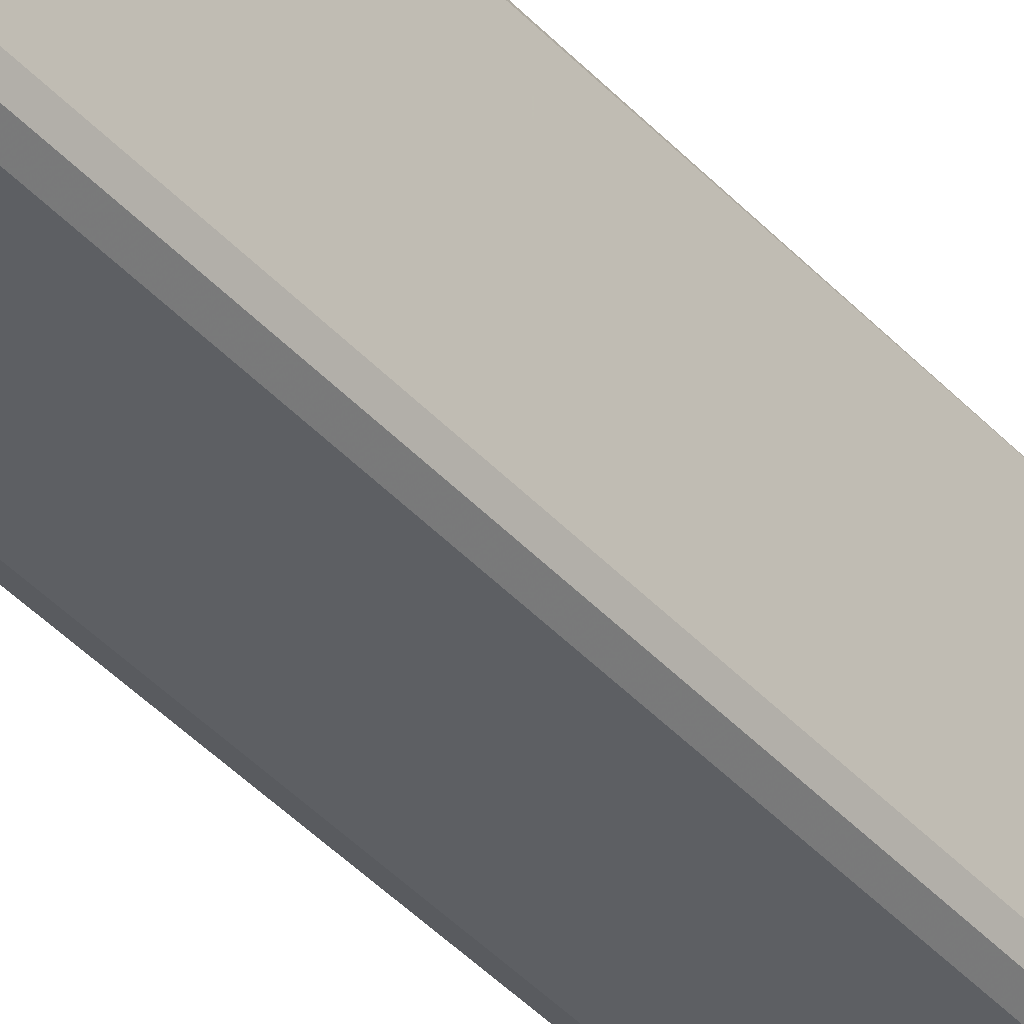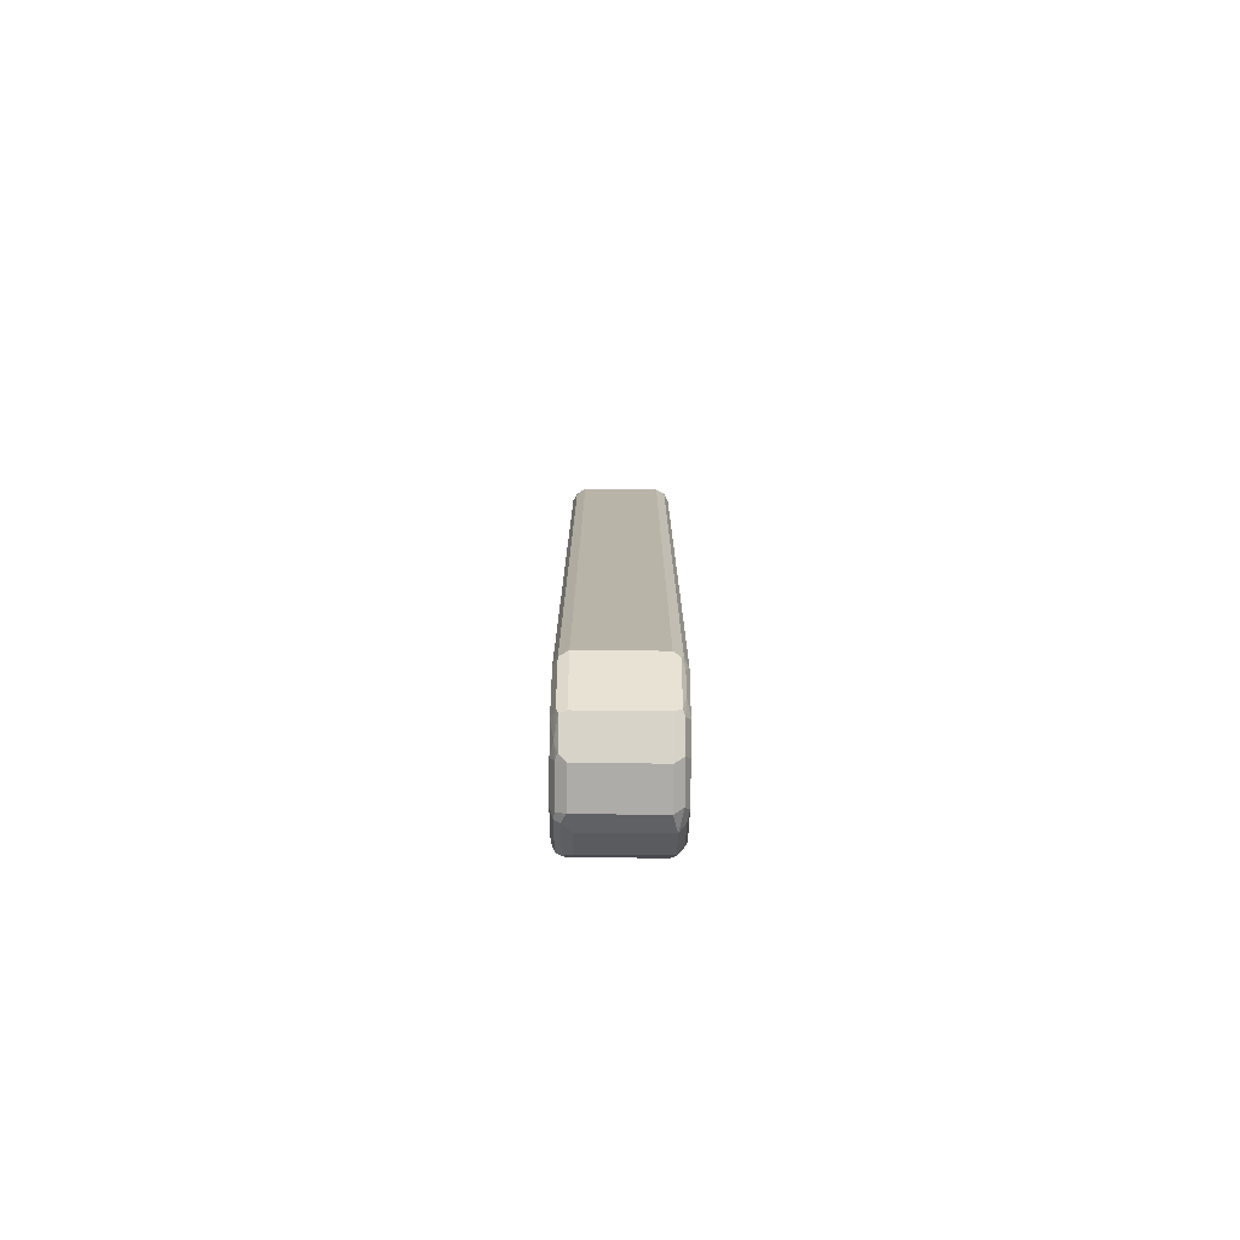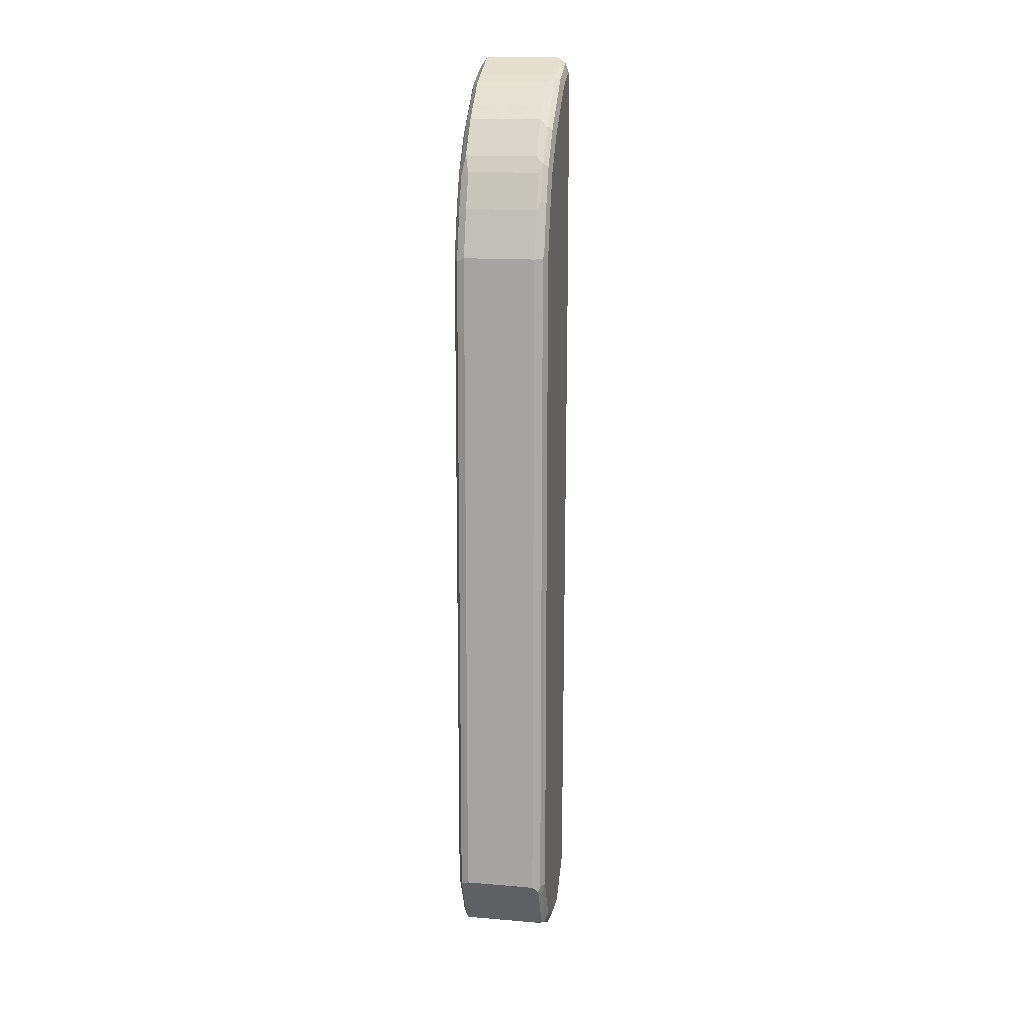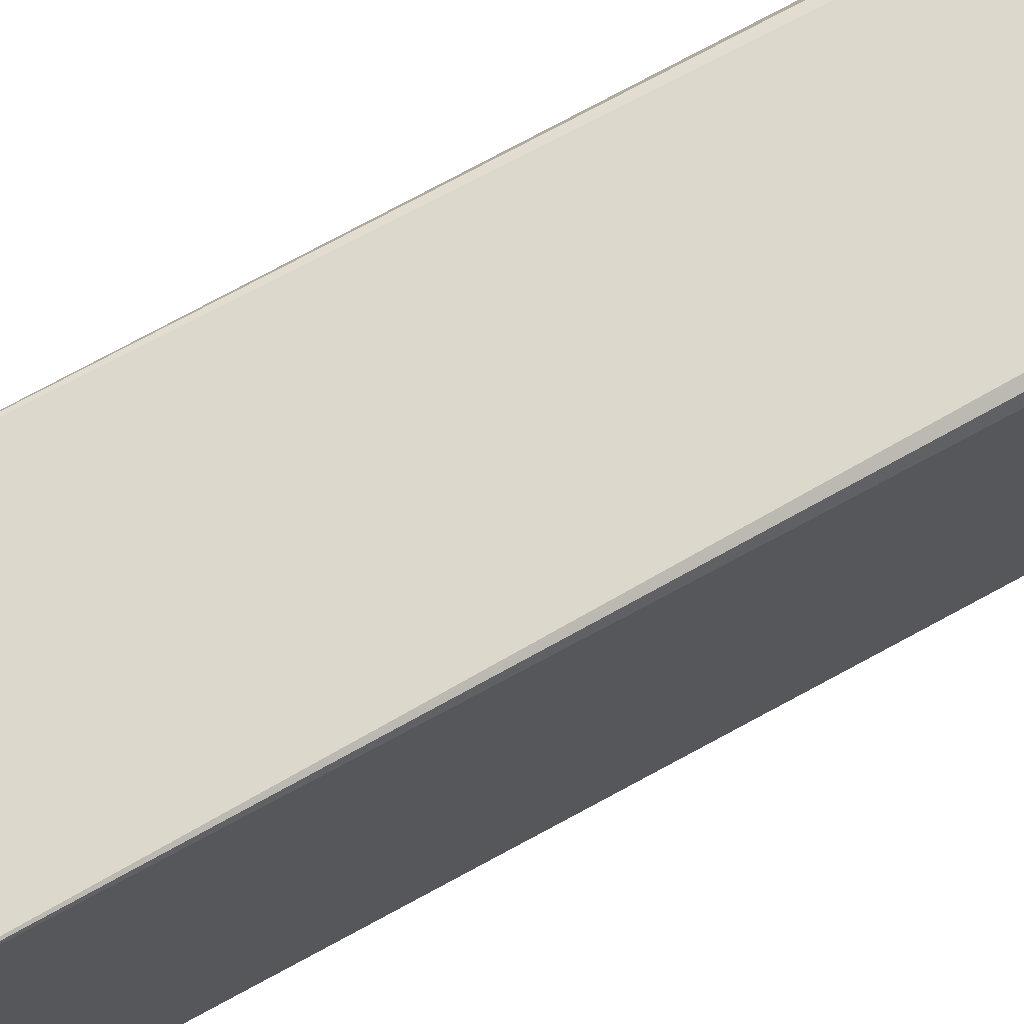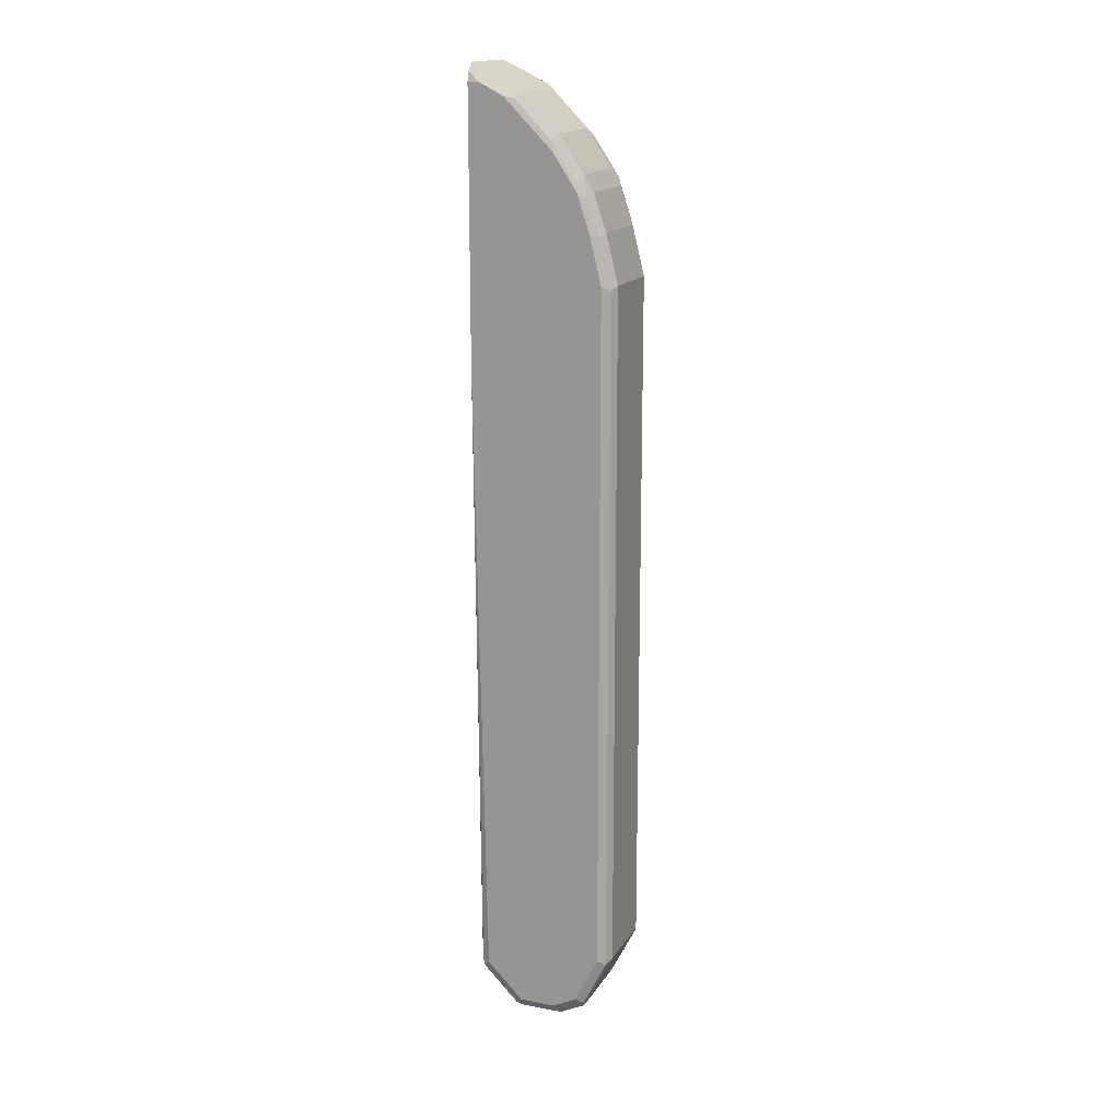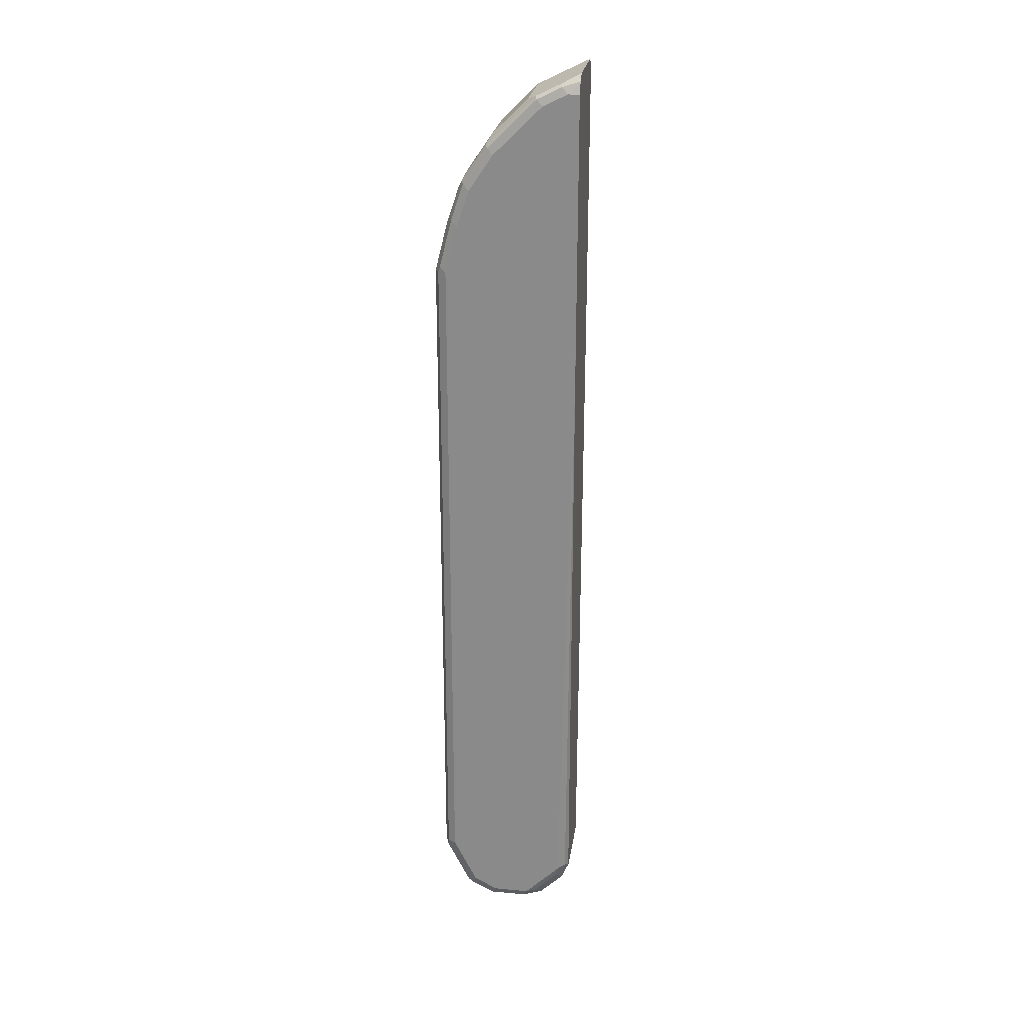
<metadata>
{"format":"obj","ext":"obj","renderer":"f3d","projection":"perspective","resolution":1024,"background":"white","views":[{"elev":-40.3,"azim":37.3,"up":"+Z"},{"elev":-77.0,"azim":179.4,"up":"+Y"},{"elev":14.0,"azim":-169.5,"up":"+Y"},{"elev":72.7,"azim":-118.9,"up":"+Z"},{"elev":16.2,"azim":111.7,"up":"+Y"},{"elev":25.0,"azim":-81.5,"up":"+Y"}]}
</metadata>
<code>
v -0.03118 -0.2452 -0.2022
v 0.03246 -0.2452 -0.2022
v -0.03246 -0.2446 -0.2022
v -0.03536 -0.2581 -0.2086
v 0.03889 -0.2439 -0.2051
v 0.0331 -0.2439 -0.2022
v 0.02829 -0.2581 -0.2086
v 0.03536 -0.251 -0.2051
v 0.03977 -0.2493 -0.2069
v -0.0331 -0.2433 -0.2022
v -0.04066 -0.2528 -0.2139
v -0.04066 -0.274 -0.2352
v -0.03536 -0.2793 -0.2299
v -0.03712 -0.2493 -0.2069
v -0.04243 -0.2439 -0.2122
v 0.04243 0.3076 -0.2022
v 0.02829 -0.2793 -0.2299
v 0.03536 -0.2829 -0.2369
v 0.03536 -0.2617 -0.2157
v 0.04243 -0.2439 -0.2122
v 0.03977 -0.2705 -0.2281
v 0.04243 -0.2546 -0.2228
v -0.03889 -0.2404 -0.2051
v -0.04243 0.3182 -0.2022
v -0.04243 -0.2758 -0.244
v -0.03889 -0.2829 -0.2475
v -0.04243 -0.2546 -0.2228
v -0.03182 -0.2864 -0.244
v 0.04243 0.541 -0.2022
v 0.03182 -0.2864 -0.244
v 0.03889 -0.2829 -0.244
v 0.03977 -0.2811 -0.2387
v 0.04243 -0.2758 -0.244
v -0.04243 0.541 -0.2022
v -0.04243 -0.2758 -0.2758
v -0.03889 -0.2829 -0.2794
v -0.03182 -0.2864 -0.2758
v 0.04243 0.541 -0.2122
v 0.04018 0.5494 -0.2022
v 0.03182 -0.2864 -0.2758
v 0.03889 -0.2829 -0.2758
v 0.04243 -0.2758 -0.2758
v -0.03848 0.5514 -0.2022
v -0.04243 0.541 -0.2122
v -0.04243 -0.2651 -0.297
v -0.03889 -0.2722 -0.3006
v -0.03712 -0.2705 -0.305
v -0.03182 -0.2829 -0.2829
v 0.03712 -0.2731 -0.3023
v 0.04243 0.5304 -0.2334
v 0.04066 0.5286 -0.2422
v 0.03889 0.5375 -0.2299
v 0.03536 0.5551 -0.2051
v 0.03825 0.5522 -0.2022
v 0.03712 -0.2837 -0.2811
v 0.03977 -0.2771 -0.2864
v 0.04243 -0.2651 -0.297
v -0.03118 0.5566 -0.2022
v -0.03977 0.5463 -0.2175
v -0.04243 0.5304 -0.2334
v -0.03977 -0.2546 -0.309
v -0.04243 -0.2227 -0.3182
v -0.03977 -0.2334 -0.3196
v 0.03182 -0.2581 -0.3112
v 0.03182 -0.2722 -0.3041
v -0.03182 -0.2722 -0.3041
v -0.03182 -0.2758 -0.297
v -0.03712 -0.2493 -0.3156
v 0.03889 -0.2687 -0.3041
v 0.03712 -0.2307 -0.3236
v 0.04243 0.5092 -0.2546
v 0.03536 0.5127 -0.2687
v 0.03536 0.5339 -0.2475
v 0.04243 0.488 -0.2758
v 0.04066 0.4968 -0.274
v 0.03246 0.5566 -0.2022
v 0.03594 0.5557 -0.2022
v 0.03889 -0.2475 -0.3147
v 0.04243 -0.2227 -0.3182
v -0.03182 0.541 -0.2334
v -0.03536 0.5375 -0.2405
v -0.03536 0.548 -0.2192
v -0.03977 0.5357 -0.2387
v -0.03977 0.5251 -0.2493
v -0.04243 0.5092 -0.2546
v -0.03889 -0.2227 -0.3253
v -0.04243 0.3818 -0.3182
v -0.03712 -0.228 -0.3262
v 0.03182 -0.2369 -0.3218
v -0.03182 -0.2227 -0.3289
v -0.03182 -0.2369 -0.3218
v 0.03182 -0.2227 -0.3289
v 0.03889 -0.2263 -0.3253
v 0.03536 0.5021 -0.2794
v -0.02829 0.5127 -0.2687
v -0.02829 0.5339 -0.2475
v 0.03182 0.541 -0.2334
v 0.04243 0.4561 -0.297
v 0.04066 0.4649 -0.2953
v 0.03536 0.4703 -0.3006
v 0.04243 0.3818 -0.3182
v -0.03536 0.5163 -0.2617
v -0.03977 0.5039 -0.2705
v -0.04243 0.488 -0.2758
v -0.03889 0.3818 -0.3253
v -0.04243 0.4243 -0.3076
v -0.03977 0.3872 -0.3236
v -0.03182 0.3818 -0.3289
v 0.03182 0.3818 -0.3289
v 0.03889 0.3783 -0.3253
v -0.02829 0.5021 -0.2794
v 0.03889 0.4526 -0.3041
v 0.04243 0.4243 -0.3076
v 0.03889 0.4208 -0.3147
v 0.03182 0.4561 -0.3076
v -0.02829 0.4703 -0.3006
v 0.03182 0.4243 -0.3182
v -0.03536 0.495 -0.2829
v -0.03977 0.4932 -0.2811
v -0.04243 0.4561 -0.297
v -0.03977 0.4296 -0.3129
v -0.03536 0.4313 -0.3147
v -0.03182 0.4243 -0.3182
v -0.03182 0.4561 -0.3076
v -0.03536 0.4632 -0.3041
v -0.03977 0.4614 -0.3023
f 68 90 91
f 68 88 90
f 63 88 68
f 63 86 88
f 62 86 63
f 62 87 105
f 60 84 85
f 60 83 84
f 59 81 83
f 59 82 81
f 58 97 80
f 62 105 86
f 68 91 89
f 70 93 78
f 70 92 93
f 72 75 94
f 72 94 111
f 72 111 95
f 72 96 73
f 73 96 80
f 73 80 97
f 73 97 76
f 74 98 75
f 75 98 99
f 58 76 97
f 75 99 100
f 75 100 94
f 70 89 92
f 72 95 96
f 51 73 52
f 58 81 82
f 47 63 68
f 78 93 79
f 47 68 89
f 47 89 64
f 48 67 49
f 49 69 56
f 49 56 55
f 49 67 66
f 49 66 65
f 49 65 64
f 49 64 89
f 49 89 70
f 49 70 78
f 49 78 69
f 50 71 51
f 51 72 73
f 51 71 74
f 51 74 75
f 51 75 72
f 52 73 53
f 53 76 77
f 53 77 54
f 53 73 76
f 56 69 57
f 57 69 78
f 57 78 79
f 58 80 81
f 58 82 59
f 79 93 110
f 100 114 117
f 80 96 81
f 101 114 113
f 102 111 118
f 102 118 119
f 102 119 103
f 103 119 104
f 104 119 120
f 105 107 108
f 106 120 121
f 107 121 122
f 107 122 108
f 108 122 123
f 108 123 117
f 108 117 109
f 109 117 114
f 109 114 110
f 111 116 125
f 111 125 118
f 115 123 124
f 118 125 119
f 119 125 126
f 119 126 120
f 120 126 121
f 121 126 125
f 121 125 122
f 122 125 124
f 122 124 123
f 47 61 63
f 101 110 114
f 100 117 115
f 100 112 114
f 100 125 116
f 81 96 102
f 81 102 84
f 81 84 83
f 84 102 103
f 84 103 104
f 84 104 85
f 86 105 88
f 87 106 121
f 87 121 107
f 87 107 105
f 88 105 108
f 88 108 90
f 89 91 90
f 79 110 101
f 89 90 92
f 90 109 92
f 92 109 110
f 92 110 93
f 94 100 116
f 94 116 111
f 95 111 102
f 95 102 96
f 98 112 100
f 98 100 99
f 98 113 114
f 98 114 112
f 100 115 124
f 100 124 125
f 90 108 109
f 47 67 48
f 115 117 123
f 47 65 66
f 7 19 8
f 8 19 9
f 9 20 16
f 9 19 18
f 9 18 21
f 9 21 33
f 9 33 22
f 9 22 20
f 10 23 14
f 10 24 23
f 11 15 12
f 12 25 26
f 12 26 13
f 12 15 27
f 12 27 25
f 13 26 28
f 13 28 30
f 13 30 18
f 13 18 17
f 14 23 15
f 15 23 24
f 15 24 34
f 15 34 44
f 15 44 60
f 15 60 85
f 15 85 104
f 15 104 120
f 7 18 19
f 7 17 18
f 5 16 6
f 5 9 16
f 47 66 67
f 1 2 6
f 1 16 29
f 1 29 39
f 1 39 54
f 1 54 77
f 1 77 76
f 1 76 58
f 1 58 43
f 1 43 34
f 1 34 24
f 1 24 10
f 1 10 3
f 15 120 106
f 1 3 4
f 1 7 2
f 2 5 6
f 2 7 8
f 2 8 9
f 2 9 5
f 3 10 4
f 4 11 12
f 4 12 13
f 4 13 17
f 4 17 7
f 4 10 14
f 4 14 15
f 4 15 11
f 1 4 7
f 15 106 87
f 1 6 16
f 15 62 45
f 34 43 44
f 35 45 36
f 36 45 46
f 36 46 47
f 36 47 37
f 37 47 48
f 37 48 49
f 37 49 40
f 38 50 51
f 38 51 52
f 38 52 53
f 38 53 54
f 38 54 39
f 40 55 41
f 40 49 55
f 41 55 56
f 41 56 42
f 42 56 57
f 43 58 59
f 43 59 44
f 44 59 83
f 44 83 60
f 45 61 46
f 45 62 63
f 45 63 61
f 47 64 65
f 15 87 62
f 31 33 32
f 31 42 33
f 46 61 47
f 30 41 31
f 15 35 25
f 15 45 35
f 15 25 27
f 16 20 22
f 16 22 33
f 16 33 42
f 16 42 57
f 16 57 79
f 16 79 101
f 31 41 42
f 16 101 113
f 16 113 98
f 16 74 71
f 16 71 50
f 16 98 74
f 16 38 29
f 30 40 41
f 29 38 39
f 28 40 30
f 28 37 40
f 16 50 38
f 26 36 37
f 26 37 28
f 25 35 36
f 21 32 33
f 18 32 21
f 18 31 32
f 18 30 31
f 25 36 26

</code>
